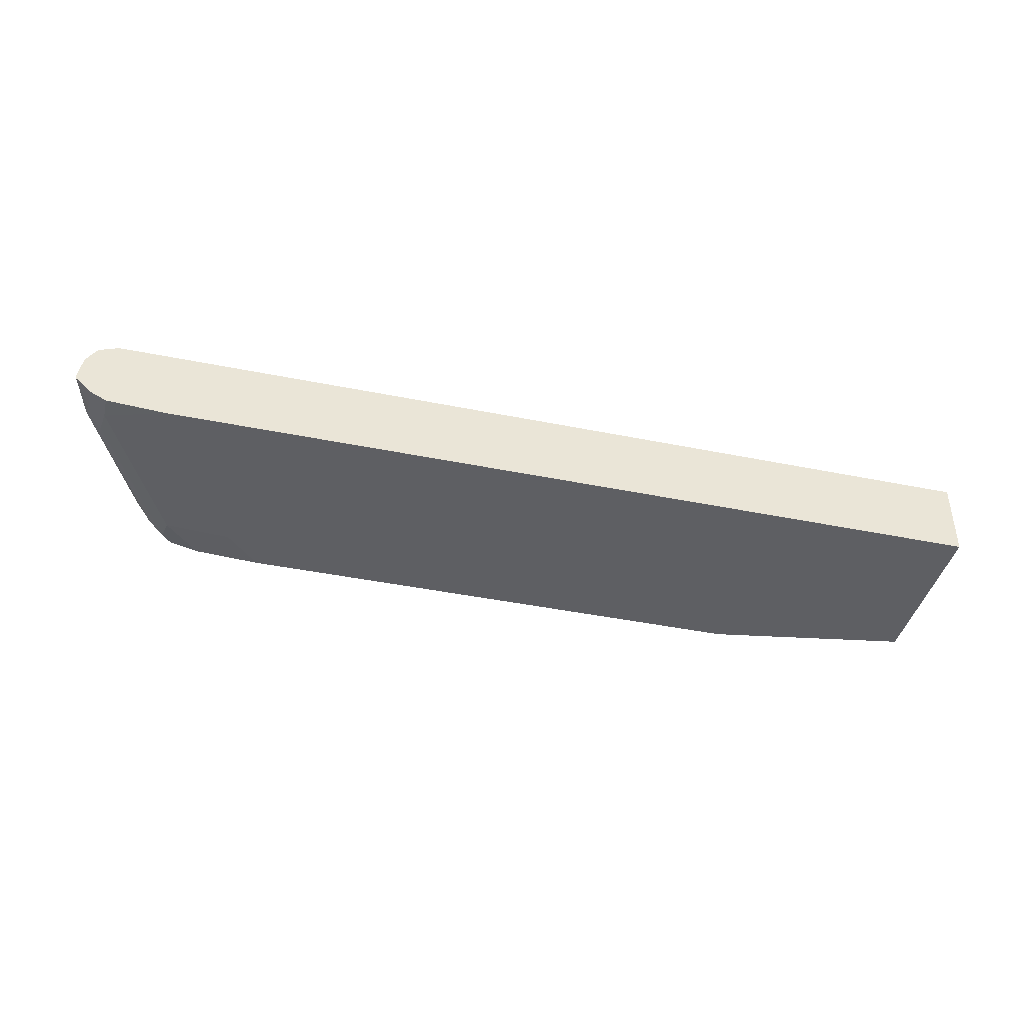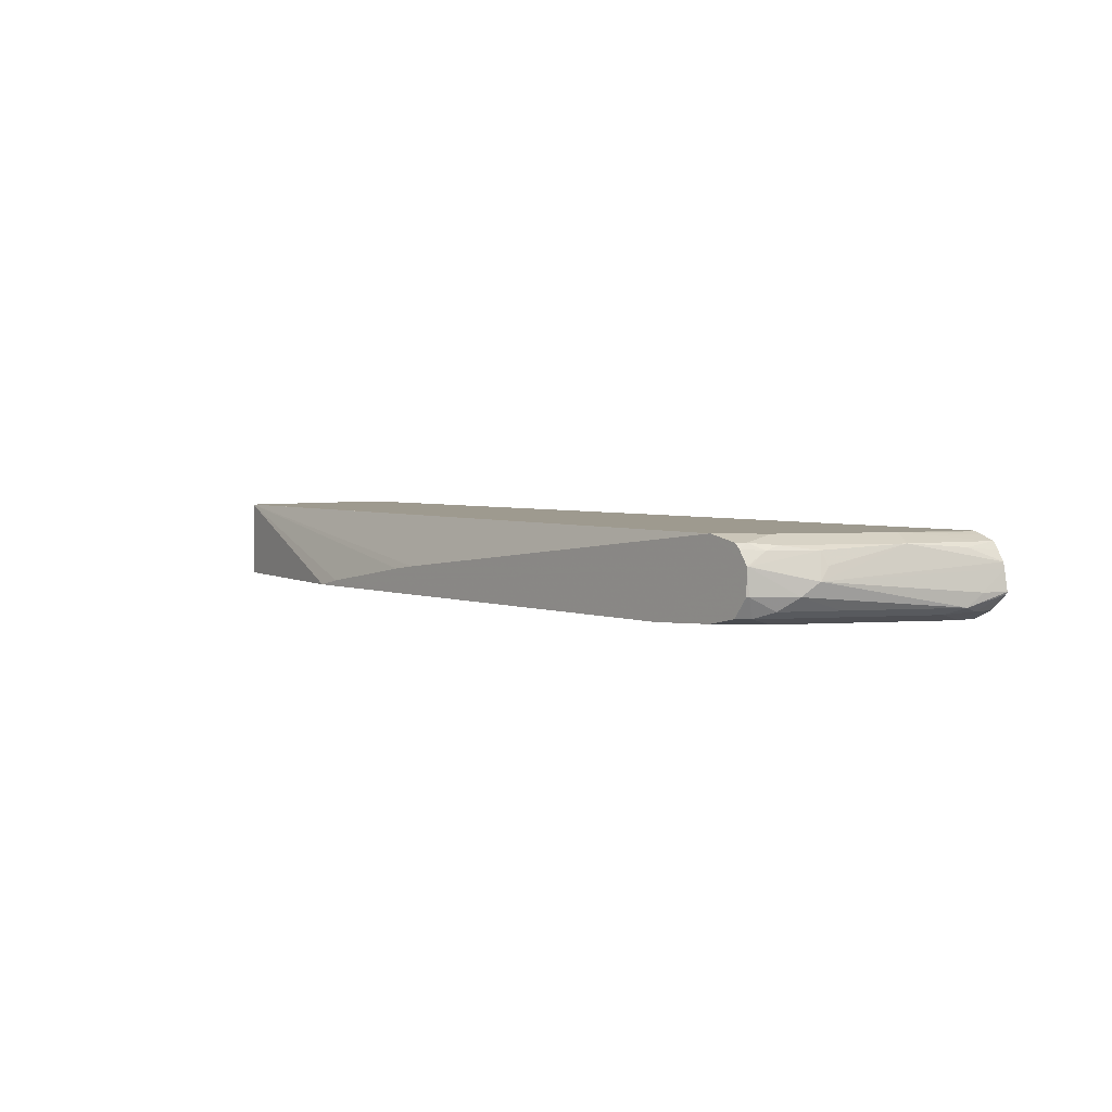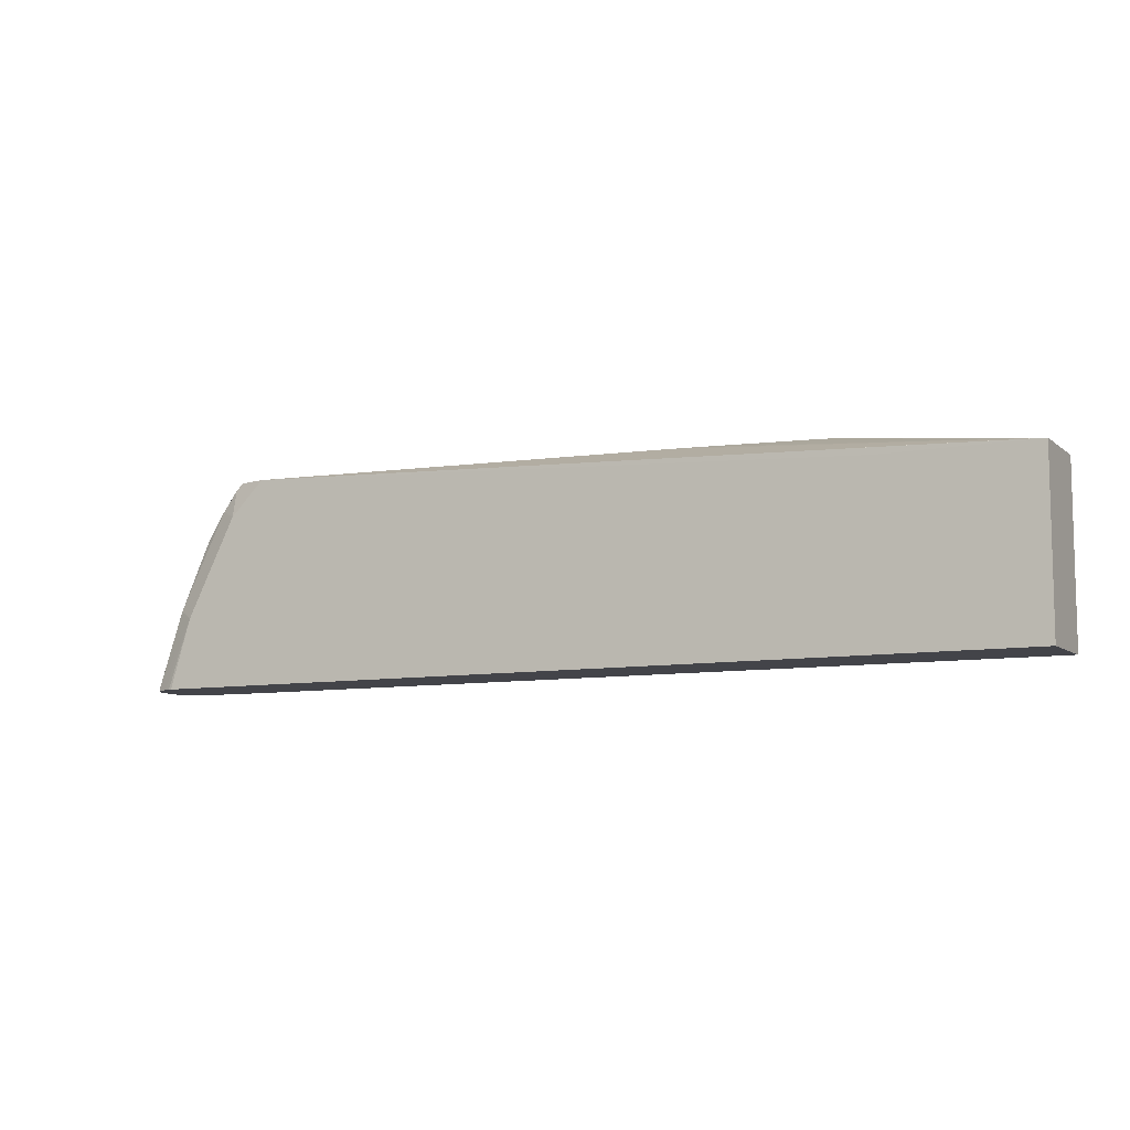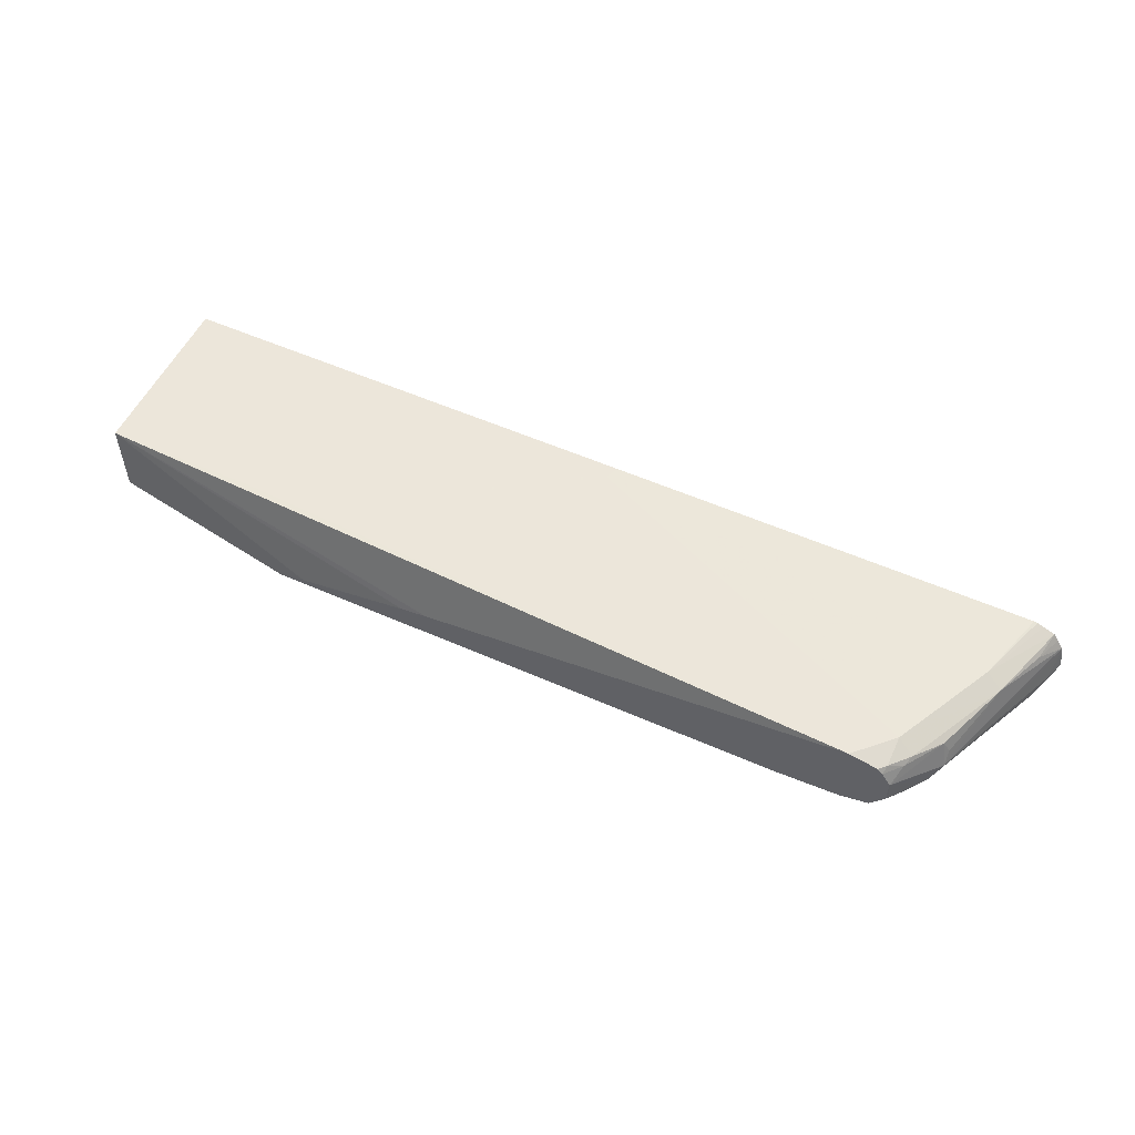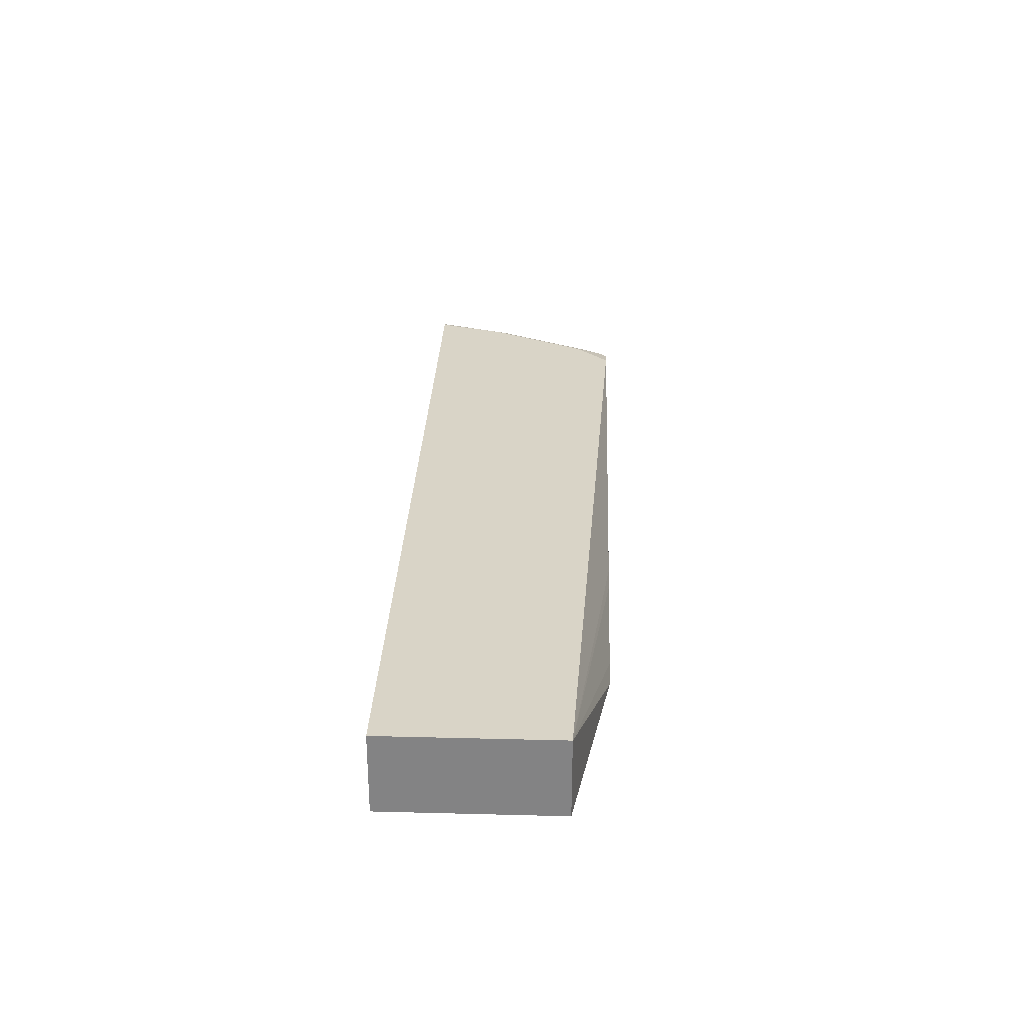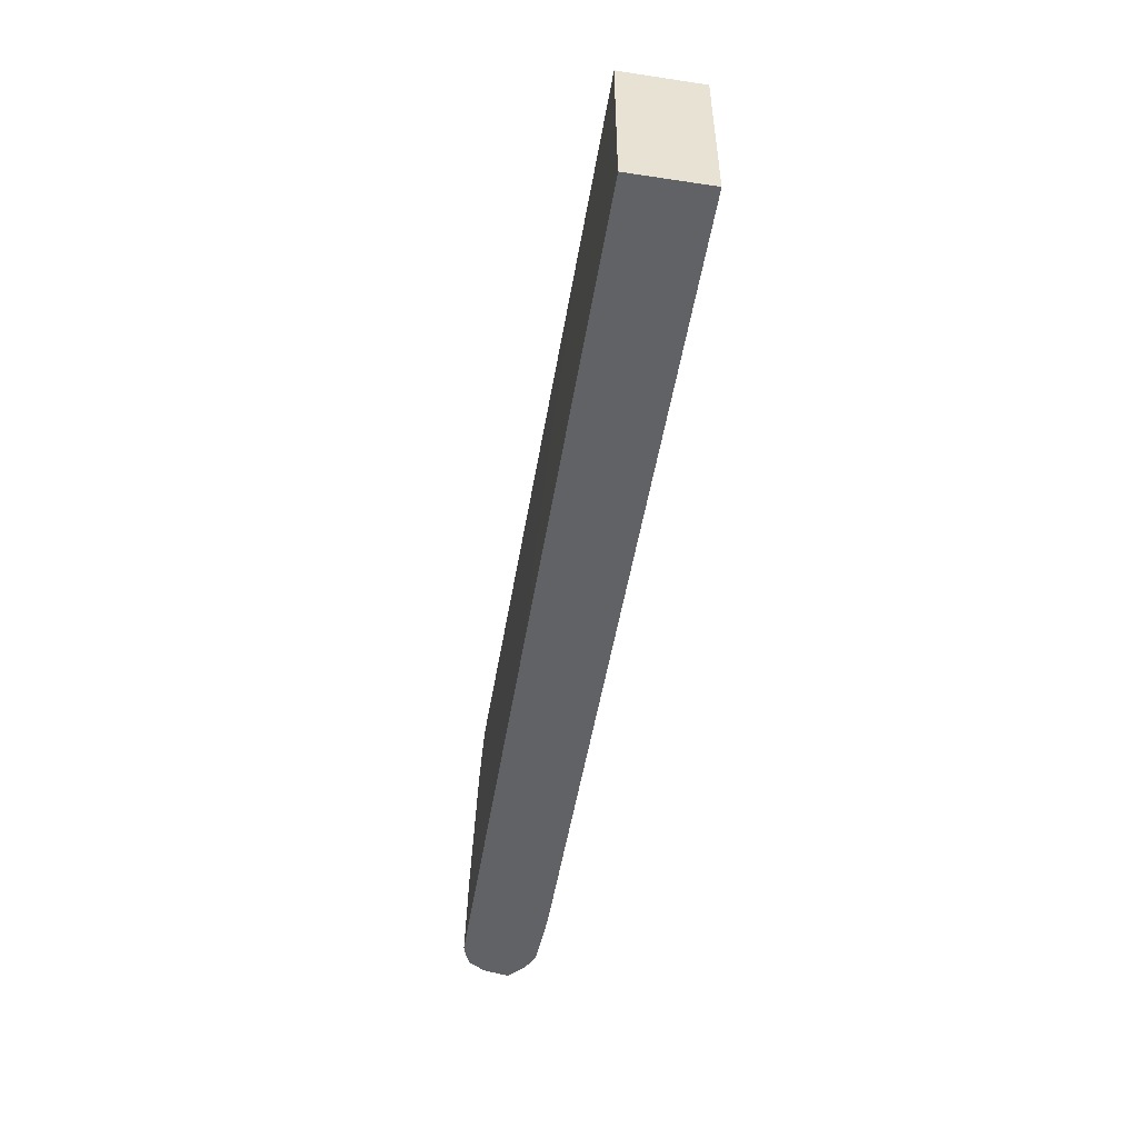
<metadata>
{"format":"obj","ext":"obj","renderer":"f3d","projection":"perspective","resolution":1024,"background":"white","views":[{"elev":-41.6,"azim":166.1,"up":"+Y"},{"elev":3.7,"azim":50.3,"up":"+Y"},{"elev":-8.5,"azim":-152.6,"up":"+Z"},{"elev":54.2,"azim":25.2,"up":"+Y"},{"elev":28.5,"azim":-87.8,"up":"+Y"},{"elev":-50.7,"azim":-99.3,"up":"+Z"}]}
</metadata>
<code>
v 0.8166 -0.2284 0.4388
v 0.8156 -0.2302 0.4388
v 0.8138 -0.2124 0.4388
v 0.8097 -0.2284 0.4568
v 0.8046 -0.2388 0.4672
v 0.8028 -0.2422 0.4568
v 0.8028 -0.2422 0.4388
v 0.8129 -0.2076 0.4388
v 0.7631 -0.218 0.571
v 0.7916 -0.244 0.4776
v 0.7553 -0.2284 0.5814
v 0.7631 -0.2388 0.5502
v 0.801 -0.2432 0.4388
v 0.789 -0.2492 0.4568
v 0.8081 -0.1999 0.4388
v 0.7994 -0.1973 0.462
v 0.7821 -0.1938 0.5053
v 0.7631 -0.2076 0.5632
v 0.7578 -0.1973 0.5658
v 0.7336 -0.2076 0.6091
v 0.7326 -0.2076 0.6105
v 0.7501 -0.244 0.5606
v 0.7475 -0.2492 0.5399
v 0.7423 -0.2388 0.5918
v 0.7527 -0.2388 0.571
v 0.7336 -0.2284 0.6091
v 0.789 -0.2492 0.4388
v 0.735 -0.2519 0.4568
v 0.7402 -0.2519 0.4388
v 0.804 -0.1935 0.4388
v 0.8028 -0.1938 0.443
v 0.7682 -0.1869 0.4983
v 0.7475 -0.1869 0.5399
v 0.7267 -0.1869 0.5814
v 0.7405 -0.1938 0.5883
v 0.7371 -0.1973 0.597
v 0.7253 -0.1964 0.6105
v 0.7322 -0.2284 0.6105
v 0.7293 -0.244 0.6022
v 0.7267 -0.2492 0.5814
v 0.6935 -0.2519 0.5399
v 0.721 -0.244 0.6105
v 0.0413 -0.2519 0.4388
v 0.7945 -0.1896 0.4388
v 0.789 -0.1875 0.4388
v 0.7863 -0.1869 0.4388
v 0.4333 -0.1865 0.4388
v 0.4292 -0.1865 0.4496
v 0.6977 -0.1869 0.6105
v 0.7267 -0.1921 0.6048
v 0.4291 -0.1865 0.4499
v 0.721 -0.1921 0.6105
v 0.6977 -0.2492 0.6105
v 0.652 -0.2519 0.6022
v 0.6631 -0.2519 0.5911
v 0.6727 -0.2519 0.5814
v 0.0413 -0.2519 0.5814
v 0.0413 -0.1865 0.4388
v 0.3807 -0.1865 0.4845
v 0.3184 -0.1865 0.526
v 0.291 -0.1865 0.5397
v 0.2907 -0.1865 0.5399
v 0.1661 -0.1865 0.5814
v 0.04153 -0.1865 0.5814
v 0.0413 -0.1865 0.5814
v 0.3447 -0.2284 0.6105
v 0.6436 -0.2519 0.6105
v 0.2076 -0.2519 0.6105
v 0.0413 -0.1865 0.5812
v 0.2201 -0.2492 0.6105
v 0.2295 -0.2471 0.6105
v 0.3224 -0.2315 0.6105
f 30 44 32
f 28 43 29
f 34 48 51
f 32 44 45
f 28 68 57
f 28 57 43
f 32 45 46
f 65 72 66
f 32 47 48
f 32 48 33
f 33 48 34
f 34 50 35
f 28 67 68
f 32 46 47
f 28 54 67
f 21 38 26
f 28 56 55
f 34 51 49
f 21 53 42
f 21 42 38
f 21 36 37
f 22 25 39
f 22 39 40
f 28 55 54
f 22 40 23
f 23 56 41
f 24 26 39
f 24 39 25
f 26 38 42
f 26 42 39
f 28 41 56
f 23 40 56
f 35 50 36
f 57 68 65
f 37 50 52
f 49 51 59
f 49 59 60
f 49 60 61
f 49 61 62
f 49 62 63
f 49 63 64
f 49 52 50
f 49 64 65
f 53 67 54
f 64 69 65
f 65 68 70
f 65 70 71
f 65 71 72
f 21 67 53
f 49 65 66
f 36 50 37
f 47 51 48
f 47 60 59
f 39 42 53
f 39 53 40
f 40 53 54
f 40 54 55
f 40 55 56
f 43 57 65
f 47 59 51
f 43 65 69
f 47 58 69
f 47 69 64
f 47 64 63
f 47 63 62
f 47 62 61
f 47 61 60
f 43 69 58
f 21 68 67
f 34 49 50
f 21 71 70
f 2 6 7
f 3 8 9
f 3 9 4
f 4 9 5
f 5 10 6
f 5 9 11
f 2 5 6
f 5 11 12
f 5 22 10
f 6 13 7
f 6 10 14
f 6 14 13
f 8 15 16
f 8 16 17
f 5 12 22
f 8 17 9
f 1 5 2
f 1 3 4
f 21 70 68
f 1 2 7
f 1 7 13
f 1 13 27
f 1 27 29
f 1 29 43
f 1 4 5
f 1 43 58
f 1 46 45
f 1 45 44
f 1 44 30
f 1 30 15
f 1 15 8
f 1 8 3
f 1 58 47
f 9 17 18
f 1 47 46
f 9 19 20
f 17 30 32
f 17 32 33
f 17 33 34
f 17 34 35
f 17 35 19
f 17 19 18
f 17 31 30
f 19 35 36
f 20 36 21
f 21 52 49
f 21 49 66
f 21 66 72
f 21 72 71
f 9 18 19
f 19 36 20
f 16 31 17
f 21 37 52
f 15 30 16
f 16 30 31
f 9 21 11
f 10 22 23
f 9 20 21
f 11 24 25
f 11 25 12
f 11 21 26
f 10 23 14
f 12 25 22
f 13 14 27
f 14 23 41
f 14 41 28
f 14 28 29
f 11 26 24
f 14 29 27

</code>
